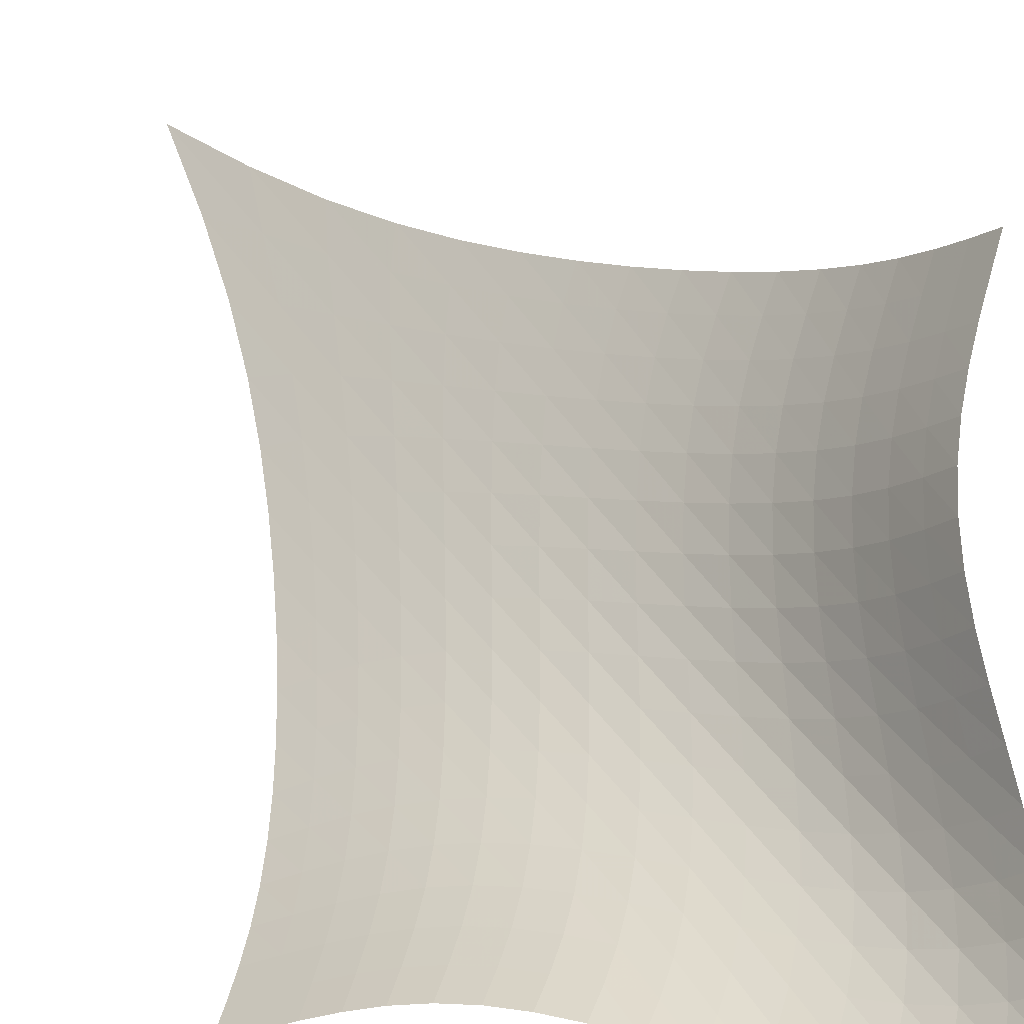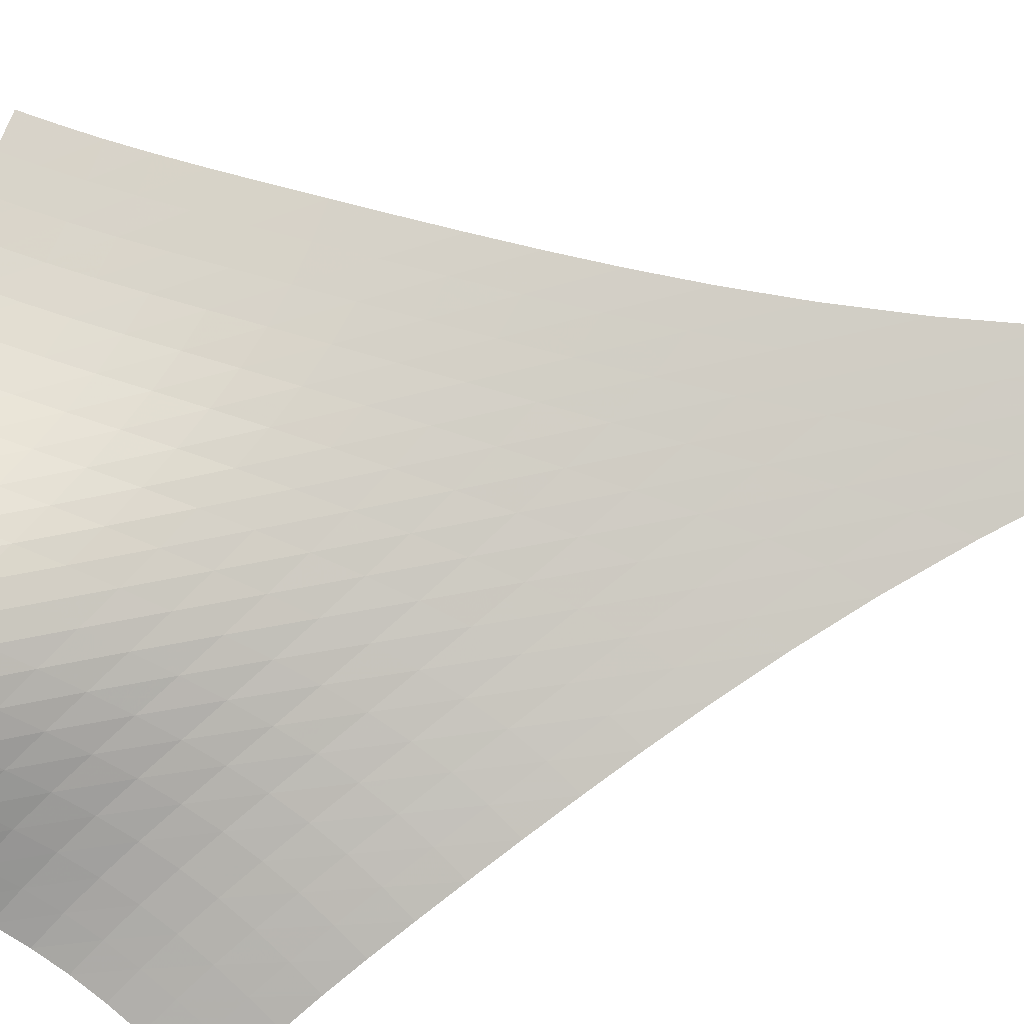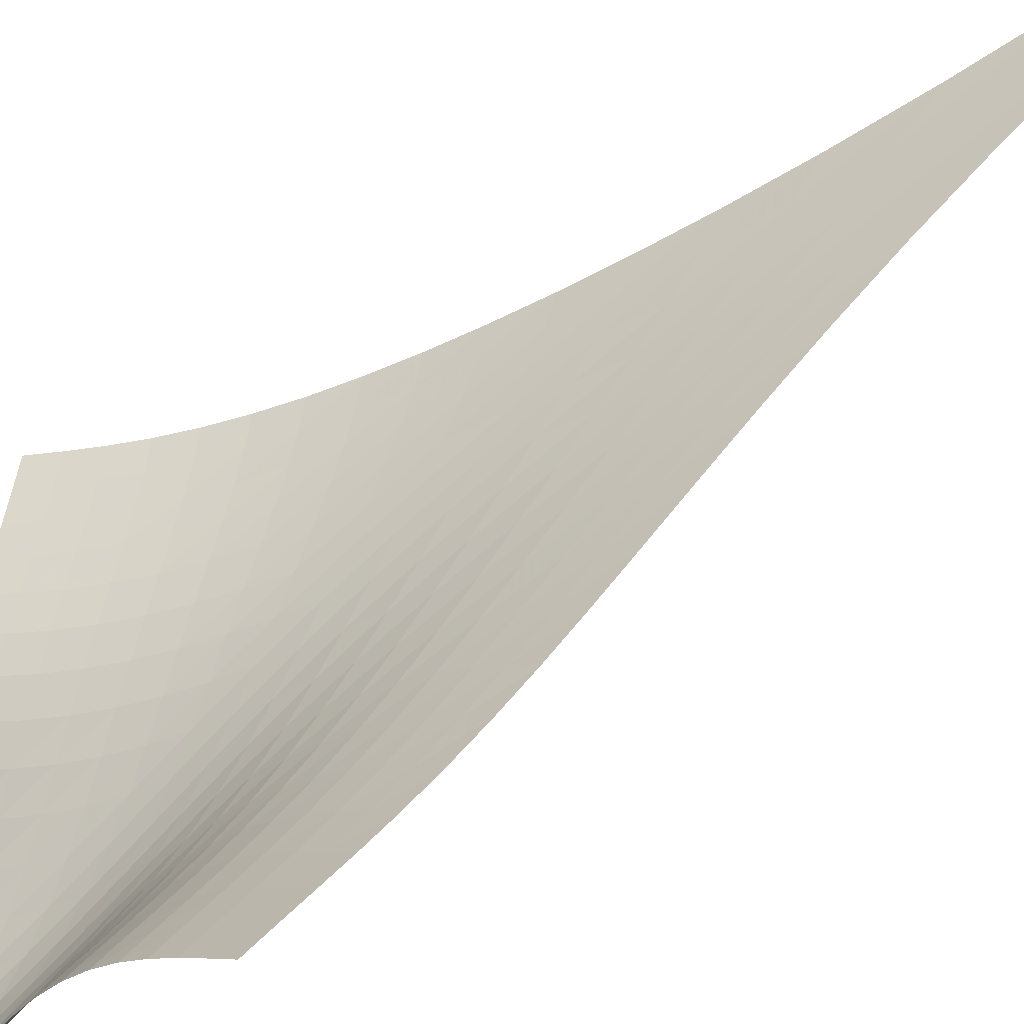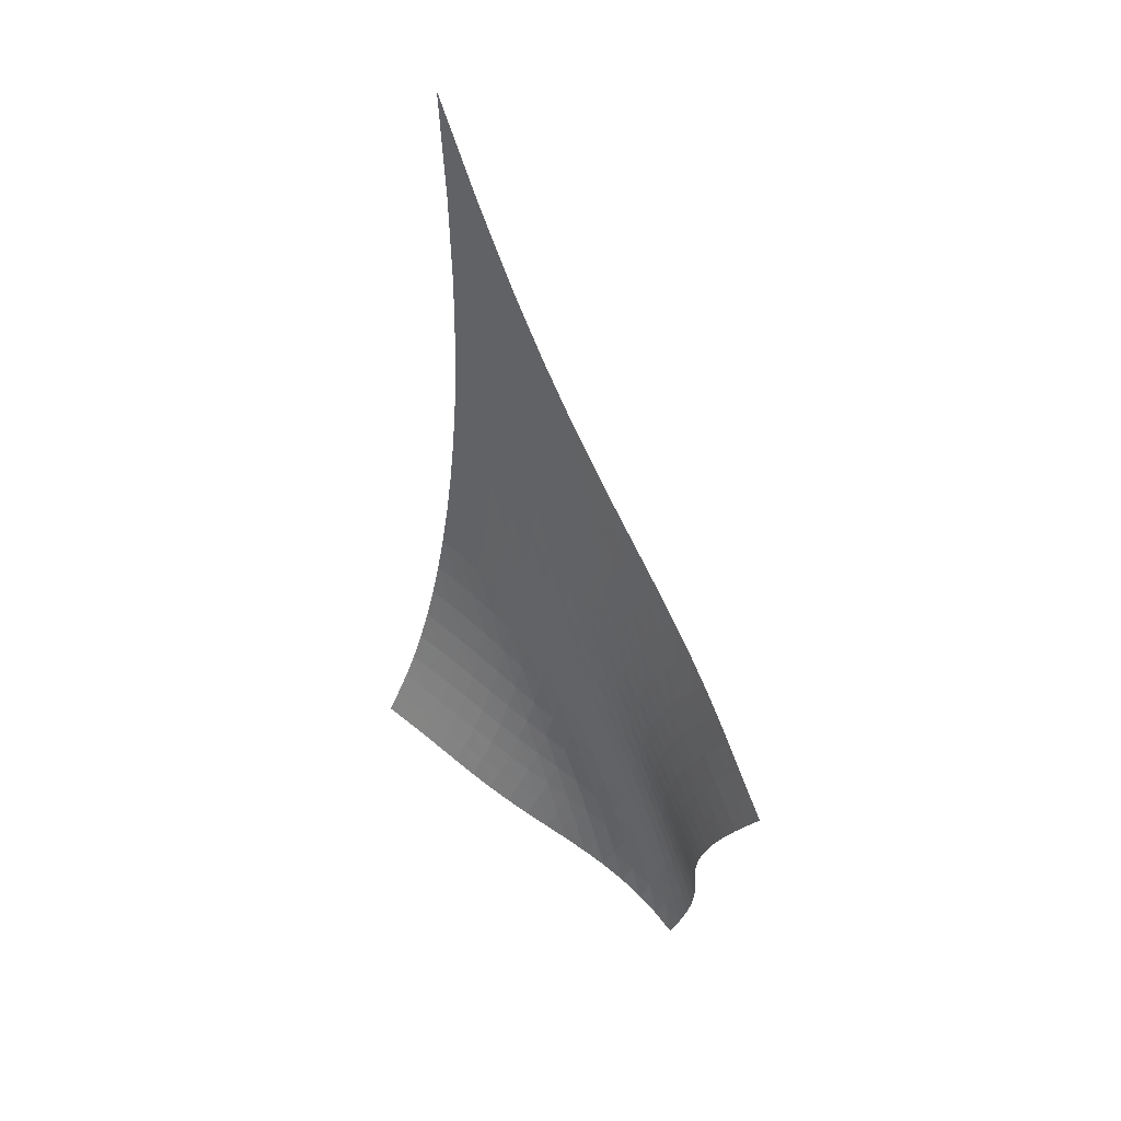
<metadata>
{"format":"obj","ext":"obj","renderer":"f3d","projection":"perspective","resolution":1024,"background":"white","views":[{"elev":15.8,"azim":-11.2,"up":"+Z"},{"elev":-47.7,"azim":106.4,"up":"+Z"},{"elev":75.2,"azim":66.1,"up":"+Z"},{"elev":13.8,"azim":-2.7,"up":"+Y"}]}
</metadata>
<code>
v -6.486 -0.06359 6.486
v 3.628 -23.01 8.684
v -8.684 -23.01 -3.628
v 1.881 -31.53 -1.881
v -8.361 -22.28 -3.328
v -8.043 -21.51 -3.02
v -7.741 -20.69 -2.693
v -7.461 -19.82 -2.333
v -7.204 -18.89 -1.928
v -6.972 -17.9 -1.472
v -6.763 -16.86 -0.9622
v -6.576 -15.75 -0.3983
v -6.411 -14.56 0.218
v -6.268 -13.28 0.8859
v -6.15 -11.87 1.608
v -6.066 -10.27 2.39
v -6.03 -8.408 3.245
v -6.067 -6.176 4.196
v -6.212 -3.418 5.273
v -5.273 -3.418 6.212
v -4.196 -6.176 6.067
v -3.245 -8.408 6.03
v -2.39 -10.27 6.066
v -1.608 -11.87 6.15
v -0.8859 -13.28 6.268
v -0.218 -14.56 6.411
v 0.3983 -15.75 6.576
v 0.9622 -16.86 6.763
v 1.472 -17.9 6.972
v 1.928 -18.89 7.204
v 2.333 -19.82 7.461
v 2.693 -20.69 7.741
v 3.02 -21.51 8.043
v 3.328 -22.28 8.361
v 3.322 -23.42 8.058
v 3.023 -23.85 7.443
v 2.746 -24.28 6.834
v 2.507 -24.74 6.222
v 2.32 -25.22 5.596
v 2.201 -25.72 4.947
v 2.154 -26.23 4.272
v 2.174 -26.76 3.574
v 2.247 -27.3 2.855
v 2.345 -27.85 2.121
v 2.439 -28.43 1.381
v 2.495 -29.03 0.6447
v 2.482 -29.65 -0.06954
v 2.377 -30.29 -0.7404
v 2.172 -30.92 -1.347
v 1.347 -30.92 -2.172
v 0.7404 -30.29 -2.377
v 0.06954 -29.65 -2.482
v -0.6447 -29.03 -2.495
v -1.381 -28.43 -2.439
v -2.121 -27.85 -2.345
v -2.855 -27.3 -2.247
v -3.574 -26.76 -2.174
v -4.272 -26.23 -2.154
v -4.947 -25.72 -2.201
v -5.596 -25.22 -2.32
v -6.222 -24.74 -2.507
v -6.834 -24.28 -2.746
v -7.443 -23.85 -3.023
v -8.058 -23.42 -3.322
v -5.298 -5.404 5.298
v -5.295 -7.482 4.373
v -5.332 -9.342 3.506
v -5.406 -10.99 2.698
v -5.51 -12.46 1.941
v -5.637 -13.8 1.233
v -5.784 -15.03 0.5694
v -5.95 -16.18 -0.04719
v -6.135 -17.27 -0.6149
v -6.342 -18.3 -1.131
v -6.573 -19.29 -1.595
v -6.829 -20.22 -2.007
v -7.11 -21.1 -2.375
v -7.414 -21.92 -2.707
v -7.733 -22.69 -3.019
v -4.373 -7.482 5.295
v -4.495 -8.984 4.495
v -4.608 -10.47 3.709
v -4.728 -11.88 2.953
v -4.859 -13.19 2.23
v -5.001 -14.42 1.541
v -5.156 -15.58 0.8884
v -5.324 -16.69 0.2765
v -5.51 -17.74 -0.2907
v -5.716 -18.75 -0.8091
v -5.946 -19.72 -1.277
v -6.201 -20.64 -1.694
v -6.483 -21.52 -2.066
v -6.789 -22.34 -2.403
v -7.113 -23.12 -2.718
v -3.506 -9.342 5.332
v -3.709 -10.47 4.608
v -3.883 -11.67 3.883
v -4.044 -12.86 3.17
v -4.201 -14.02 2.477
v -4.358 -15.14 1.807
v -4.521 -16.22 1.167
v -4.694 -17.26 0.5609
v -4.881 -18.27 -0.003808
v -5.087 -19.25 -0.5223
v -5.316 -20.2 -0.991
v -5.572 -21.11 -1.41
v -5.856 -21.97 -1.784
v -6.166 -22.79 -2.123
v -6.496 -23.56 -2.439
v -2.698 -10.99 5.406
v -2.953 -11.88 4.728
v -3.17 -12.86 4.044
v -3.363 -13.88 3.363
v -3.541 -14.9 2.692
v -3.711 -15.92 2.037
v -3.88 -16.91 1.405
v -4.055 -17.89 0.8029
v -4.242 -18.85 0.2388
v -4.447 -19.79 -0.2807
v -4.676 -20.71 -0.7511
v -4.933 -21.6 -1.171
v -5.219 -22.46 -1.546
v -5.534 -23.27 -1.884
v -5.873 -24.02 -2.199
v -1.941 -12.46 5.51
v -2.23 -13.19 4.859
v -2.477 -14.02 4.201
v -2.692 -14.9 3.541
v -2.884 -15.81 2.884
v -3.062 -16.73 2.237
v -3.233 -17.65 1.608
v -3.406 -18.56 1.004
v -3.59 -19.47 0.4356
v -3.792 -20.37 -0.08938
v -4.019 -21.26 -0.5648
v -4.275 -22.13 -0.9887
v -4.564 -22.97 -1.365
v -4.885 -23.76 -1.702
v -5.233 -24.51 -2.015
v -1.233 -13.8 5.637
v -1.541 -14.42 5.001
v -1.807 -15.14 4.358
v -2.037 -15.92 3.711
v -2.237 -16.73 3.062
v -2.417 -17.56 2.417
v -2.584 -18.4 1.783
v -2.75 -19.26 1.171
v -2.926 -20.11 0.5908
v -3.121 -20.97 0.05335
v -3.343 -21.83 -0.4336
v -3.598 -22.67 -0.8665
v -3.888 -23.49 -1.248
v -4.213 -24.28 -1.587
v -4.571 -25.02 -1.899
v -0.5694 -15.03 5.784
v -0.8884 -15.58 5.156
v -1.167 -16.22 4.521
v -1.405 -16.91 3.88
v -1.608 -17.65 3.233
v -1.783 -18.4 2.584
v -1.941 -19.18 1.941
v -2.094 -19.97 1.314
v -2.256 -20.77 0.715
v -2.439 -21.59 0.1569
v -2.652 -22.41 -0.35
v -2.901 -23.23 -0.7999
v -3.19 -24.04 -1.194
v -3.519 -24.81 -1.54
v -3.884 -25.54 -1.855
v 0.04719 -16.18 5.95
v -0.2765 -16.69 5.324
v -0.5609 -17.26 4.694
v -0.8029 -17.89 4.055
v -1.004 -18.56 3.406
v -1.171 -19.26 2.75
v -1.314 -19.97 2.094
v -1.448 -20.7 1.448
v -1.589 -21.46 0.8245
v -1.753 -22.23 0.2381
v -1.952 -23.02 -0.2976
v -2.191 -23.81 -0.7738
v -2.476 -24.6 -1.189
v -2.806 -25.36 -1.551
v -3.176 -26.08 -1.873
v 0.6149 -17.27 6.135
v 0.2907 -17.74 5.51
v 0.003808 -18.27 4.881
v -0.2388 -18.85 4.242
v -0.4356 -19.47 3.59
v -0.5908 -20.11 2.926
v -0.715 -20.77 2.256
v -0.8245 -21.46 1.589
v -0.9384 -22.16 0.9384
v -1.076 -22.89 0.319
v -1.252 -23.64 -0.253
v -1.476 -24.41 -0.7647
v -1.752 -25.17 -1.211
v -2.078 -25.91 -1.597
v -2.451 -26.62 -1.936
v 1.131 -18.3 6.342
v 0.8091 -18.75 5.716
v 0.5223 -19.25 5.087
v 0.2807 -19.79 4.447
v 0.08938 -20.37 3.792
v -0.05335 -20.97 3.121
v -0.1569 -21.59 2.439
v -0.2381 -22.23 1.753
v -0.319 -22.89 1.076
v -0.4223 -23.58 0.4223
v -0.5675 -24.29 -0.1899
v -0.7674 -25.03 -0.7444
v -1.027 -25.77 -1.231
v -1.345 -26.49 -1.652
v -1.715 -27.19 -2.017
v 1.595 -19.29 6.573
v 1.277 -19.72 5.946
v 0.991 -20.2 5.316
v 0.7511 -20.71 4.676
v 0.5648 -21.26 4.019
v 0.4336 -21.83 3.343
v 0.35 -22.41 2.652
v 0.2976 -23.02 1.952
v 0.253 -23.64 1.252
v 0.1899 -24.29 0.5675
v 0.08435 -24.97 -0.08435
v -0.08123 -25.67 -0.6847
v -0.3151 -26.39 -1.219
v -0.6165 -27.1 -1.683
v -0.9774 -27.78 -2.084
v 2.007 -20.22 6.829
v 1.694 -20.64 6.201
v 1.41 -21.11 5.572
v 1.171 -21.6 4.933
v 0.9887 -22.13 4.275
v 0.8665 -22.67 3.598
v 0.7999 -23.23 2.901
v 0.7738 -23.81 2.191
v 0.7647 -24.41 1.476
v 0.7444 -25.03 0.7674
v 0.6847 -25.67 0.08123
v 0.5629 -26.35 -0.5629
v 0.3658 -27.04 -1.147
v 0.09136 -27.73 -1.66
v -0.2518 -28.39 -2.105
v 2.375 -21.1 7.11
v 2.066 -21.52 6.483
v 1.784 -21.97 5.856
v 1.546 -22.46 5.219
v 1.365 -22.97 4.564
v 1.248 -23.49 3.888
v 1.194 -24.04 3.19
v 1.189 -24.6 2.476
v 1.211 -25.17 1.752
v 1.231 -25.77 1.027
v 1.219 -26.39 0.3151
v 1.147 -27.04 -0.3658
v 0.9955 -27.71 -0.9955
v 0.7586 -28.38 -1.558
v 0.4431 -29.03 -2.05
v 2.707 -21.92 7.414
v 2.403 -22.34 6.789
v 2.123 -22.79 6.166
v 1.884 -23.27 5.534
v 1.702 -23.76 4.885
v 1.587 -24.28 4.213
v 1.54 -24.81 3.519
v 1.551 -25.36 2.806
v 1.597 -25.91 2.078
v 1.652 -26.49 1.345
v 1.683 -27.1 0.6165
v 1.66 -27.73 -0.09136
v 1.558 -28.38 -0.7586
v 1.366 -29.03 -1.366
v 1.086 -29.67 -1.903
v 3.019 -22.69 7.733
v 2.718 -23.12 7.113
v 2.439 -23.56 6.496
v 2.199 -24.02 5.873
v 2.015 -24.51 5.233
v 1.899 -25.02 4.571
v 1.855 -25.54 3.884
v 1.873 -26.08 3.176
v 1.936 -26.62 2.451
v 2.017 -27.19 1.715
v 2.084 -27.78 0.9774
v 2.105 -28.39 0.2518
v 2.05 -29.03 -0.4431
v 1.903 -29.67 -1.086
v 1.661 -30.31 -1.661
f 289 49 4
f 289 4 50
f 5 79 64
f 5 64 3
f 79 94 63
f 79 63 64
f 94 109 62
f 94 62 63
f 109 124 61
f 109 61 62
f 124 139 60
f 124 60 61
f 139 154 59
f 139 59 60
f 154 169 58
f 154 58 59
f 169 184 57
f 169 57 58
f 184 199 56
f 184 56 57
f 199 214 55
f 199 55 56
f 214 229 54
f 214 54 55
f 229 244 53
f 229 53 54
f 244 259 52
f 244 52 53
f 259 274 51
f 259 51 52
f 274 289 50
f 274 50 51
f 1 20 65
f 1 65 19
f 19 65 66
f 19 66 18
f 18 66 67
f 18 67 17
f 17 67 68
f 17 68 16
f 16 68 69
f 16 69 15
f 15 69 70
f 15 70 14
f 14 70 71
f 14 71 13
f 13 71 72
f 13 72 12
f 12 72 73
f 12 73 11
f 11 73 74
f 11 74 10
f 10 74 75
f 10 75 9
f 9 75 76
f 9 76 8
f 8 76 77
f 8 77 7
f 7 77 78
f 7 78 6
f 6 78 79
f 6 79 5
f 20 21 80
f 20 80 65
f 65 80 81
f 65 81 66
f 66 81 82
f 66 82 67
f 67 82 83
f 67 83 68
f 68 83 84
f 68 84 69
f 69 84 85
f 69 85 70
f 70 85 86
f 70 86 71
f 71 86 87
f 71 87 72
f 72 87 88
f 72 88 73
f 73 88 89
f 73 89 74
f 74 89 90
f 74 90 75
f 75 90 91
f 75 91 76
f 76 91 92
f 76 92 77
f 77 92 93
f 77 93 78
f 78 93 94
f 78 94 79
f 21 22 95
f 21 95 80
f 80 95 96
f 80 96 81
f 81 96 97
f 81 97 82
f 82 97 98
f 82 98 83
f 83 98 99
f 83 99 84
f 84 99 100
f 84 100 85
f 85 100 101
f 85 101 86
f 86 101 102
f 86 102 87
f 87 102 103
f 87 103 88
f 88 103 104
f 88 104 89
f 89 104 105
f 89 105 90
f 90 105 106
f 90 106 91
f 91 106 107
f 91 107 92
f 92 107 108
f 92 108 93
f 93 108 109
f 93 109 94
f 22 23 110
f 22 110 95
f 95 110 111
f 95 111 96
f 96 111 112
f 96 112 97
f 97 112 113
f 97 113 98
f 98 113 114
f 98 114 99
f 99 114 115
f 99 115 100
f 100 115 116
f 100 116 101
f 101 116 117
f 101 117 102
f 102 117 118
f 102 118 103
f 103 118 119
f 103 119 104
f 104 119 120
f 104 120 105
f 105 120 121
f 105 121 106
f 106 121 122
f 106 122 107
f 107 122 123
f 107 123 108
f 108 123 124
f 108 124 109
f 23 24 125
f 23 125 110
f 110 125 126
f 110 126 111
f 111 126 127
f 111 127 112
f 112 127 128
f 112 128 113
f 113 128 129
f 113 129 114
f 114 129 130
f 114 130 115
f 115 130 131
f 115 131 116
f 116 131 132
f 116 132 117
f 117 132 133
f 117 133 118
f 118 133 134
f 118 134 119
f 119 134 135
f 119 135 120
f 120 135 136
f 120 136 121
f 121 136 137
f 121 137 122
f 122 137 138
f 122 138 123
f 123 138 139
f 123 139 124
f 24 25 140
f 24 140 125
f 125 140 141
f 125 141 126
f 126 141 142
f 126 142 127
f 127 142 143
f 127 143 128
f 128 143 144
f 128 144 129
f 129 144 145
f 129 145 130
f 130 145 146
f 130 146 131
f 131 146 147
f 131 147 132
f 132 147 148
f 132 148 133
f 133 148 149
f 133 149 134
f 134 149 150
f 134 150 135
f 135 150 151
f 135 151 136
f 136 151 152
f 136 152 137
f 137 152 153
f 137 153 138
f 138 153 154
f 138 154 139
f 25 26 155
f 25 155 140
f 140 155 156
f 140 156 141
f 141 156 157
f 141 157 142
f 142 157 158
f 142 158 143
f 143 158 159
f 143 159 144
f 144 159 160
f 144 160 145
f 145 160 161
f 145 161 146
f 146 161 162
f 146 162 147
f 147 162 163
f 147 163 148
f 148 163 164
f 148 164 149
f 149 164 165
f 149 165 150
f 150 165 166
f 150 166 151
f 151 166 167
f 151 167 152
f 152 167 168
f 152 168 153
f 153 168 169
f 153 169 154
f 26 27 170
f 26 170 155
f 155 170 171
f 155 171 156
f 156 171 172
f 156 172 157
f 157 172 173
f 157 173 158
f 158 173 174
f 158 174 159
f 159 174 175
f 159 175 160
f 160 175 176
f 160 176 161
f 161 176 177
f 161 177 162
f 162 177 178
f 162 178 163
f 163 178 179
f 163 179 164
f 164 179 180
f 164 180 165
f 165 180 181
f 165 181 166
f 166 181 182
f 166 182 167
f 167 182 183
f 167 183 168
f 168 183 184
f 168 184 169
f 27 28 185
f 27 185 170
f 170 185 186
f 170 186 171
f 171 186 187
f 171 187 172
f 172 187 188
f 172 188 173
f 173 188 189
f 173 189 174
f 174 189 190
f 174 190 175
f 175 190 191
f 175 191 176
f 176 191 192
f 176 192 177
f 177 192 193
f 177 193 178
f 178 193 194
f 178 194 179
f 179 194 195
f 179 195 180
f 180 195 196
f 180 196 181
f 181 196 197
f 181 197 182
f 182 197 198
f 182 198 183
f 183 198 199
f 183 199 184
f 28 29 200
f 28 200 185
f 185 200 201
f 185 201 186
f 186 201 202
f 186 202 187
f 187 202 203
f 187 203 188
f 188 203 204
f 188 204 189
f 189 204 205
f 189 205 190
f 190 205 206
f 190 206 191
f 191 206 207
f 191 207 192
f 192 207 208
f 192 208 193
f 193 208 209
f 193 209 194
f 194 209 210
f 194 210 195
f 195 210 211
f 195 211 196
f 196 211 212
f 196 212 197
f 197 212 213
f 197 213 198
f 198 213 214
f 198 214 199
f 29 30 215
f 29 215 200
f 200 215 216
f 200 216 201
f 201 216 217
f 201 217 202
f 202 217 218
f 202 218 203
f 203 218 219
f 203 219 204
f 204 219 220
f 204 220 205
f 205 220 221
f 205 221 206
f 206 221 222
f 206 222 207
f 207 222 223
f 207 223 208
f 208 223 224
f 208 224 209
f 209 224 225
f 209 225 210
f 210 225 226
f 210 226 211
f 211 226 227
f 211 227 212
f 212 227 228
f 212 228 213
f 213 228 229
f 213 229 214
f 30 31 230
f 30 230 215
f 215 230 231
f 215 231 216
f 216 231 232
f 216 232 217
f 217 232 233
f 217 233 218
f 218 233 234
f 218 234 219
f 219 234 235
f 219 235 220
f 220 235 236
f 220 236 221
f 221 236 237
f 221 237 222
f 222 237 238
f 222 238 223
f 223 238 239
f 223 239 224
f 224 239 240
f 224 240 225
f 225 240 241
f 225 241 226
f 226 241 242
f 226 242 227
f 227 242 243
f 227 243 228
f 228 243 244
f 228 244 229
f 31 32 245
f 31 245 230
f 230 245 246
f 230 246 231
f 231 246 247
f 231 247 232
f 232 247 248
f 232 248 233
f 233 248 249
f 233 249 234
f 234 249 250
f 234 250 235
f 235 250 251
f 235 251 236
f 236 251 252
f 236 252 237
f 237 252 253
f 237 253 238
f 238 253 254
f 238 254 239
f 239 254 255
f 239 255 240
f 240 255 256
f 240 256 241
f 241 256 257
f 241 257 242
f 242 257 258
f 242 258 243
f 243 258 259
f 243 259 244
f 32 33 260
f 32 260 245
f 245 260 261
f 245 261 246
f 246 261 262
f 246 262 247
f 247 262 263
f 247 263 248
f 248 263 264
f 248 264 249
f 249 264 265
f 249 265 250
f 250 265 266
f 250 266 251
f 251 266 267
f 251 267 252
f 252 267 268
f 252 268 253
f 253 268 269
f 253 269 254
f 254 269 270
f 254 270 255
f 255 270 271
f 255 271 256
f 256 271 272
f 256 272 257
f 257 272 273
f 257 273 258
f 258 273 274
f 258 274 259
f 33 34 275
f 33 275 260
f 260 275 276
f 260 276 261
f 261 276 277
f 261 277 262
f 262 277 278
f 262 278 263
f 263 278 279
f 263 279 264
f 264 279 280
f 264 280 265
f 265 280 281
f 265 281 266
f 266 281 282
f 266 282 267
f 267 282 283
f 267 283 268
f 268 283 284
f 268 284 269
f 269 284 285
f 269 285 270
f 270 285 286
f 270 286 271
f 271 286 287
f 271 287 272
f 272 287 288
f 272 288 273
f 273 288 289
f 273 289 274
f 34 2 35
f 34 35 275
f 275 35 36
f 275 36 276
f 276 36 37
f 276 37 277
f 277 37 38
f 277 38 278
f 278 38 39
f 278 39 279
f 279 39 40
f 279 40 280
f 280 40 41
f 280 41 281
f 281 41 42
f 281 42 282
f 282 42 43
f 282 43 283
f 283 43 44
f 283 44 284
f 284 44 45
f 284 45 285
f 285 45 46
f 285 46 286
f 286 46 47
f 286 47 287
f 287 47 48
f 287 48 288
f 288 48 49
f 288 49 289

</code>
